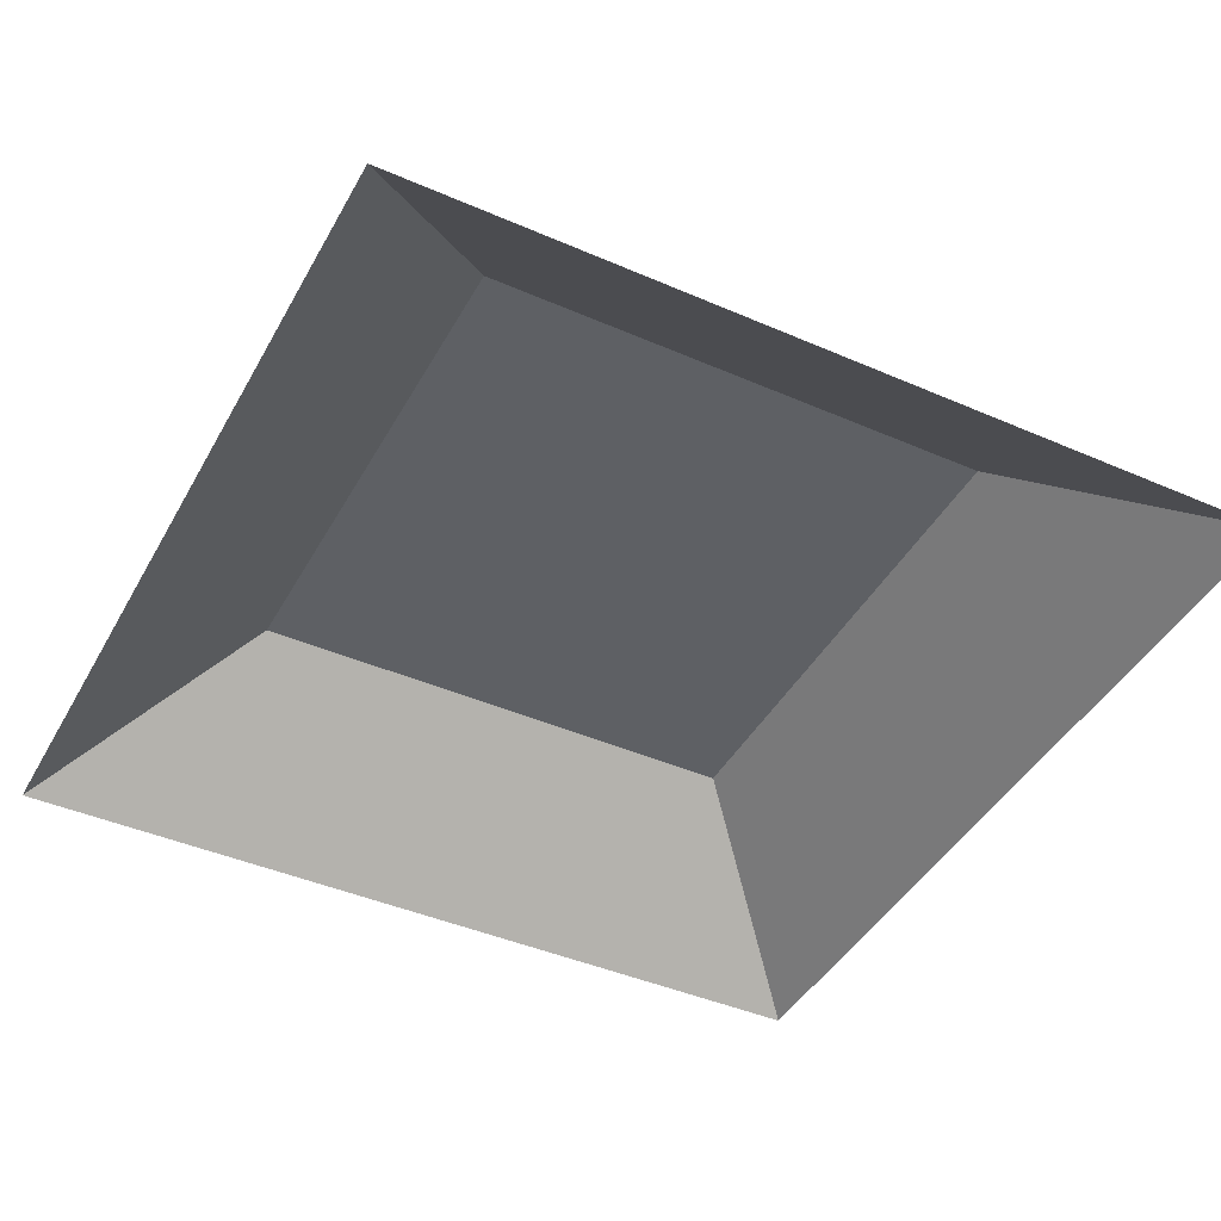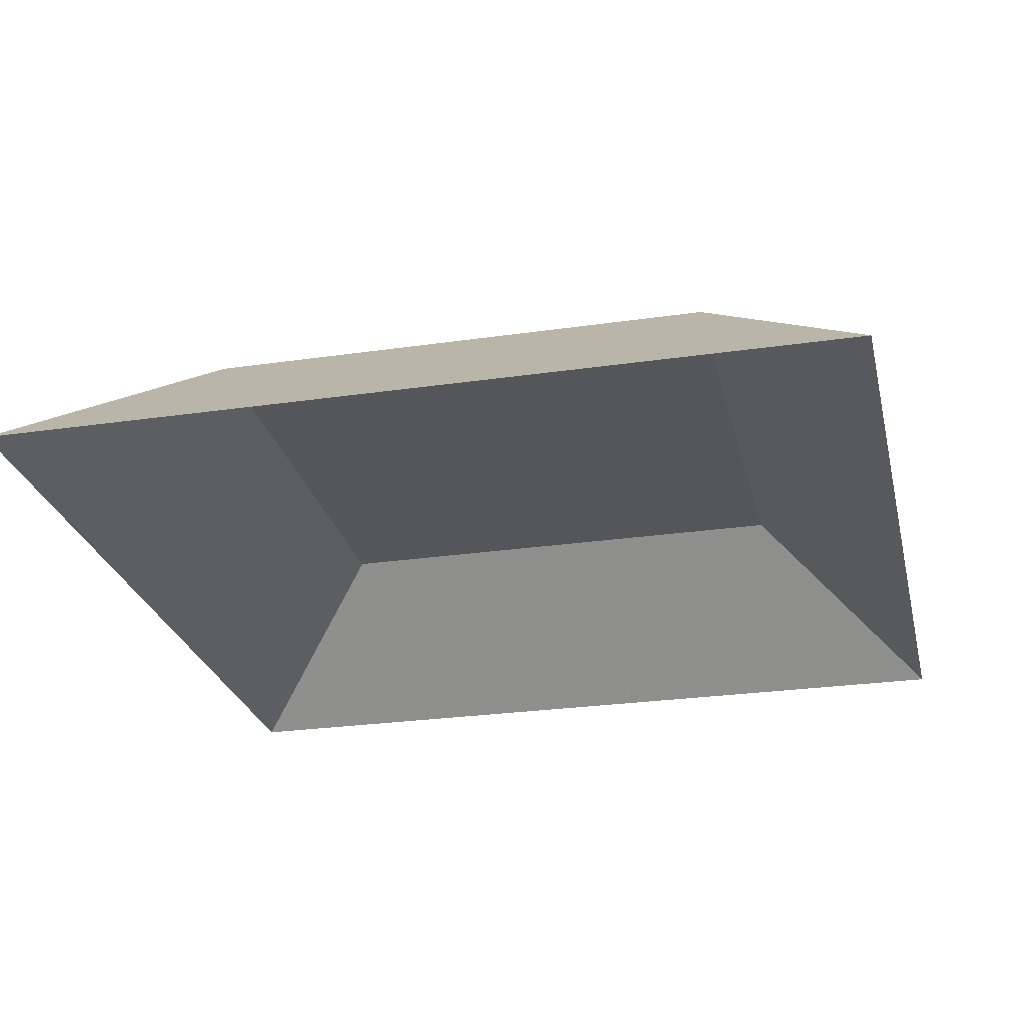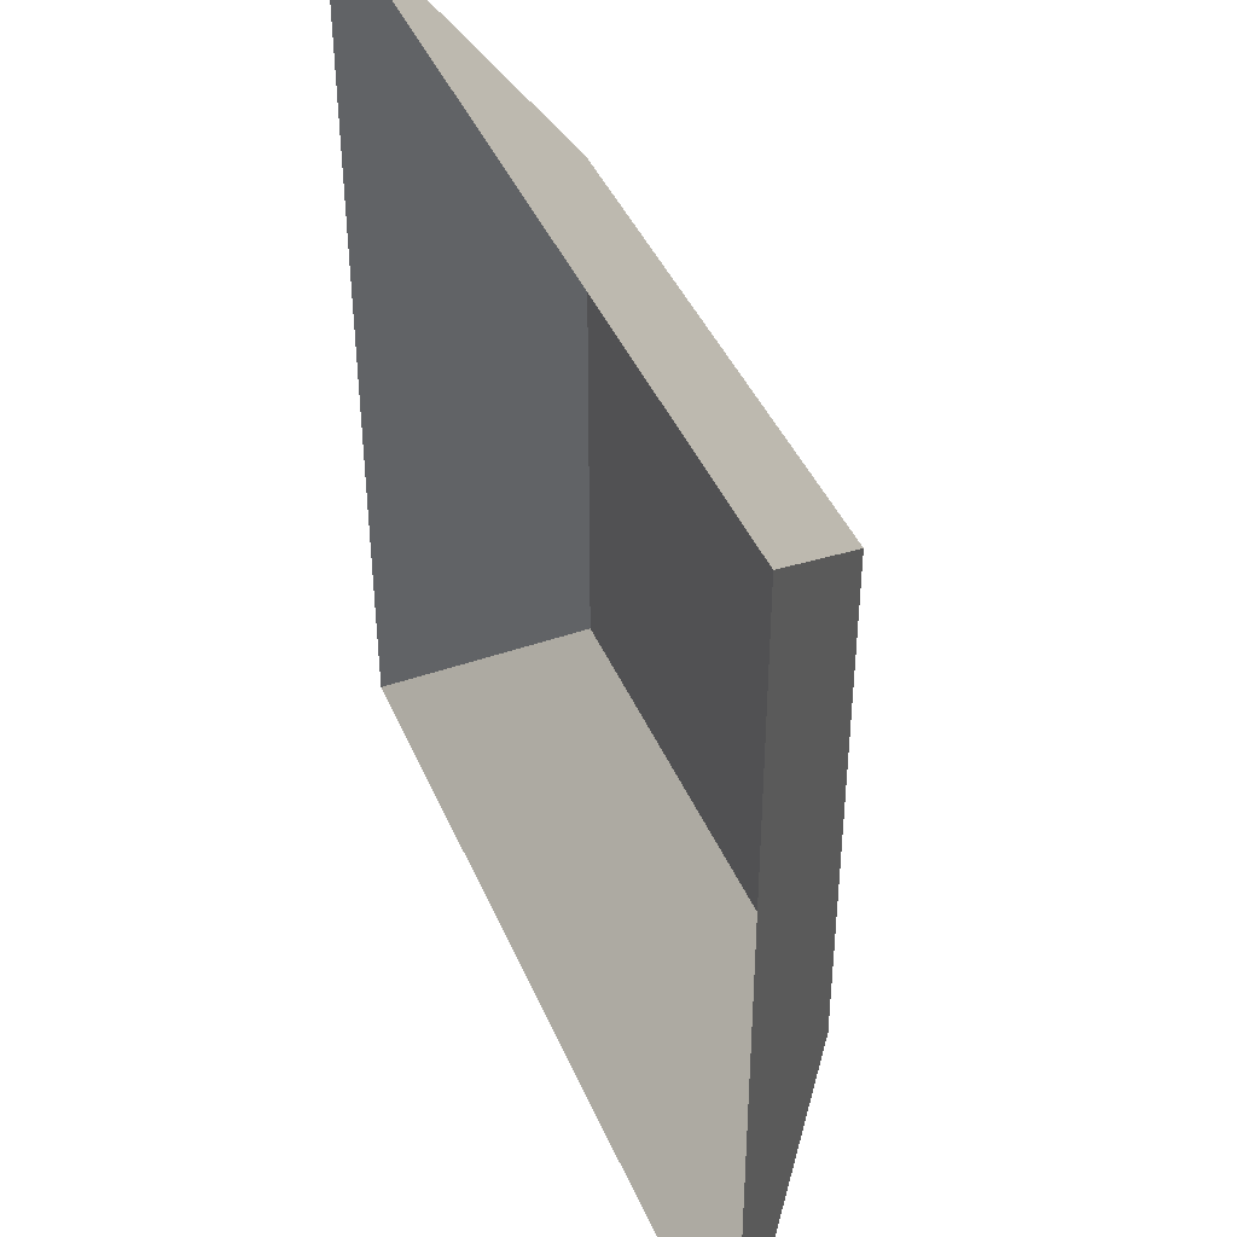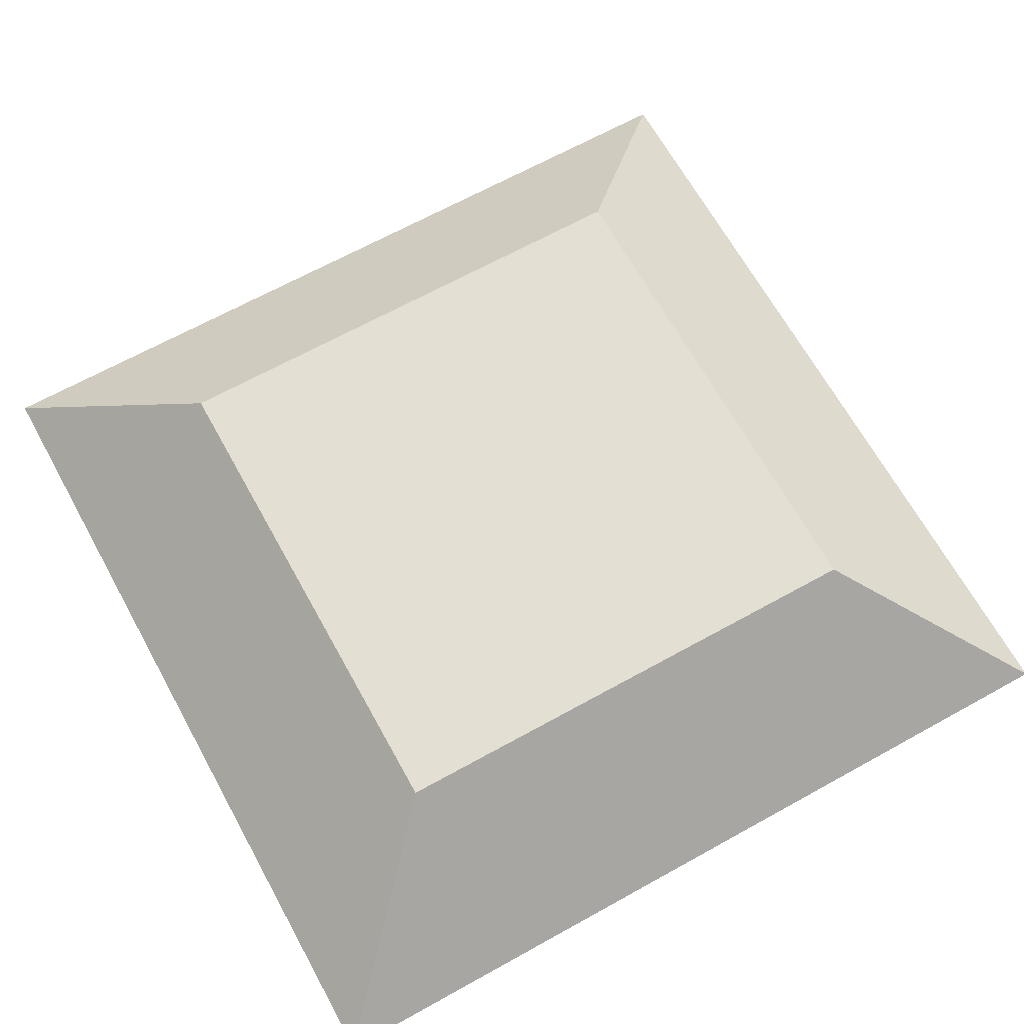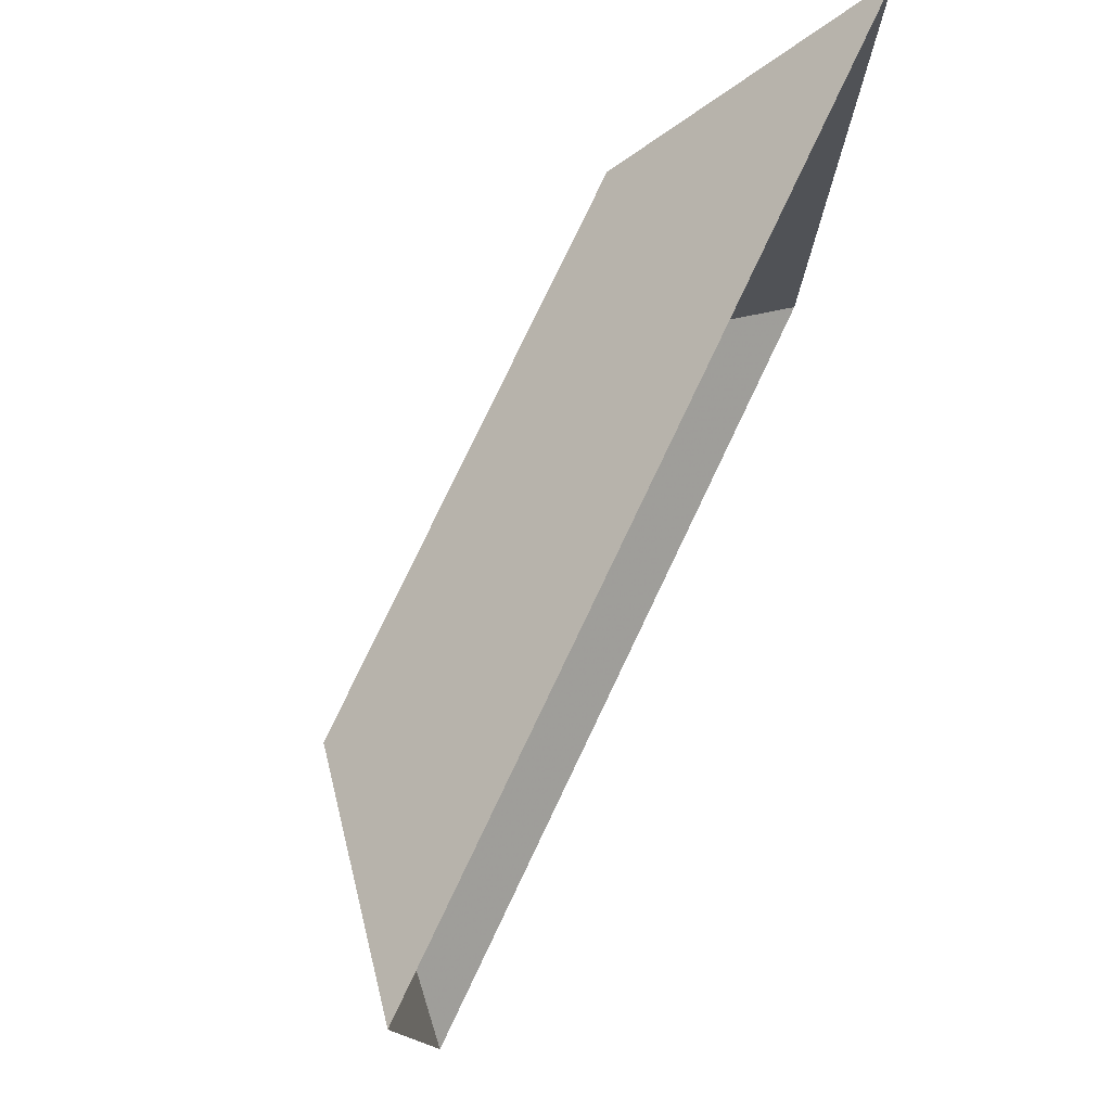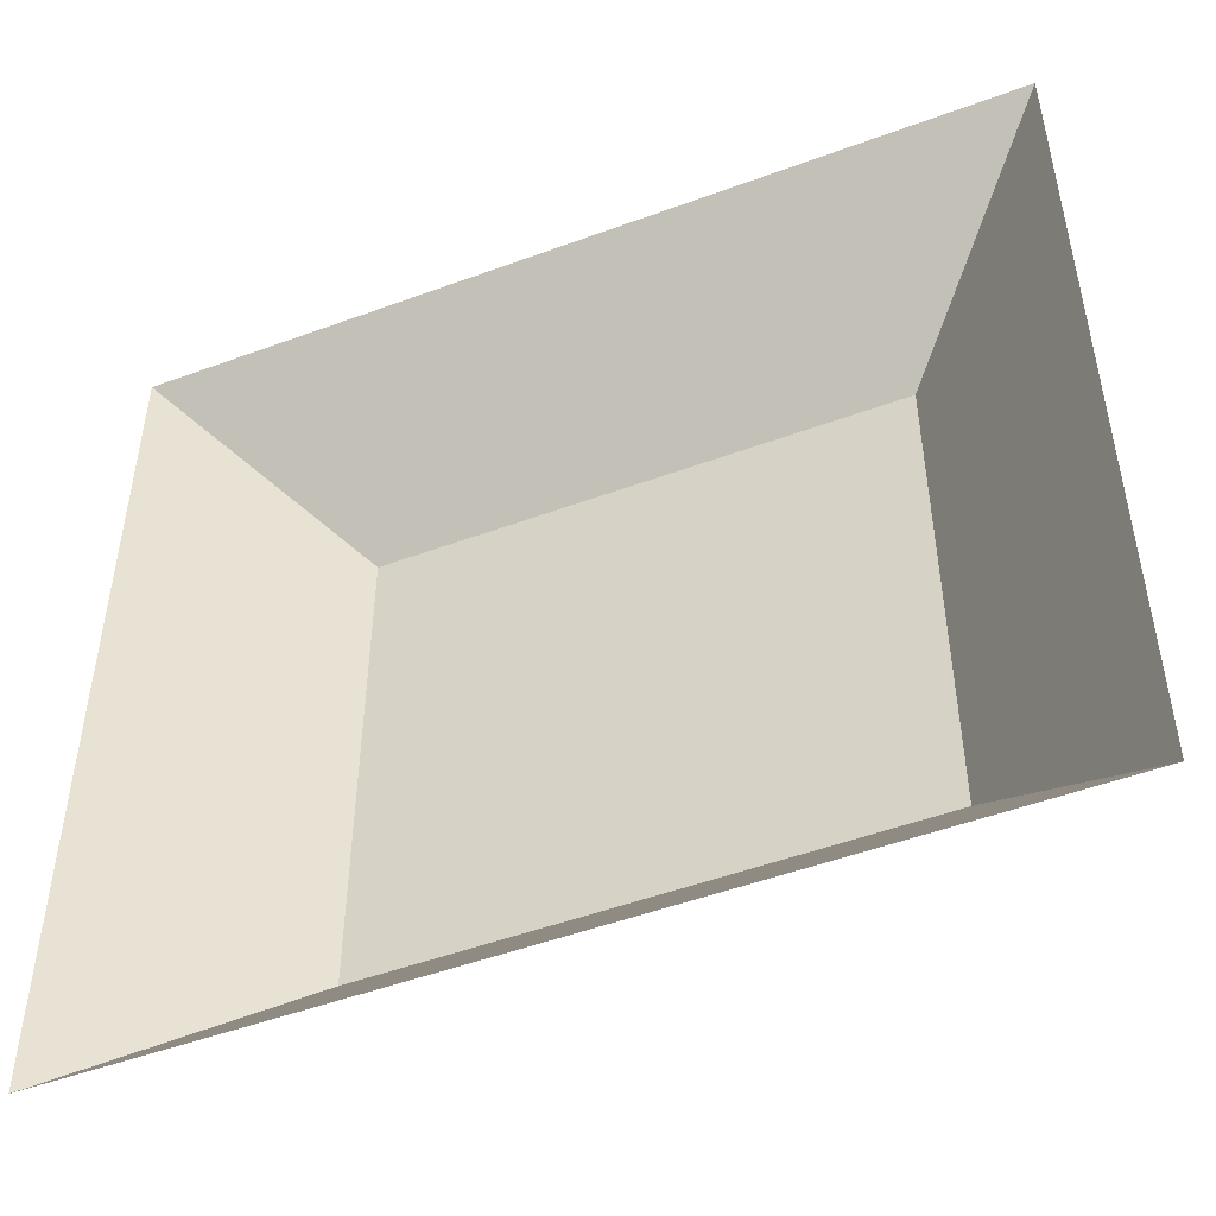
<metadata>
{"format":"obj","ext":"obj","renderer":"f3d","projection":"perspective","resolution":1024,"background":"white","views":[{"elev":-43.1,"azim":62.7,"up":"+Y"},{"elev":-26.1,"azim":103.0,"up":"+Y"},{"elev":42.5,"azim":67.9,"up":"+Z"},{"elev":67.0,"azim":-119.0,"up":"+Y"},{"elev":78.7,"azim":-64.5,"up":"+Z"},{"elev":-50.0,"azim":22.1,"up":"+Z"}]}
</metadata>
<code>
v 61 36 -60
v -60 36 -60
v -60 36 61
v 61 36 61
v -101 0 -101
v 102 0 -101
v -101 0 102
v 102 0 102
o purplesw
f 1 2 3
f 1 3 4
f 5 2 1
f 5 1 6
f 7 2 5
f 7 3 2
f 8 4 3
f 8 3 7
f 6 1 4
f 6 4 8

</code>
